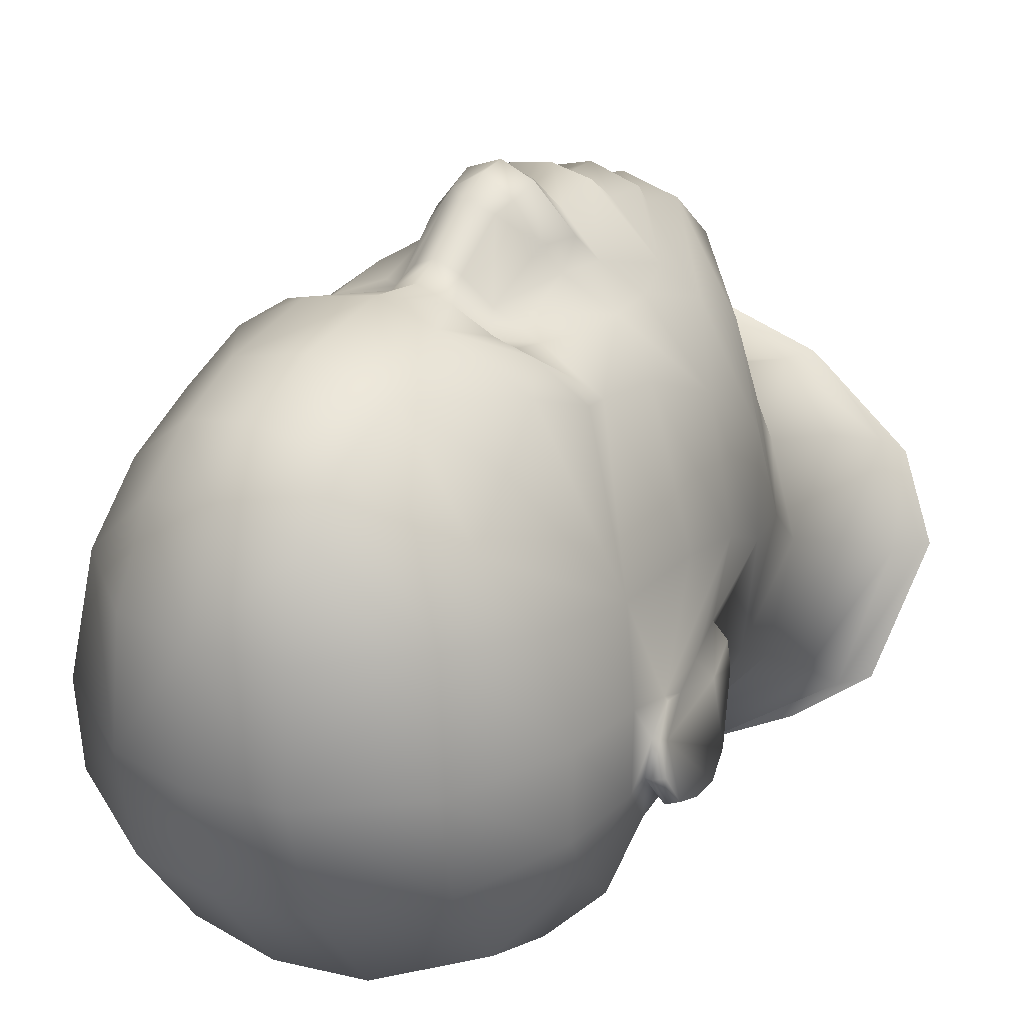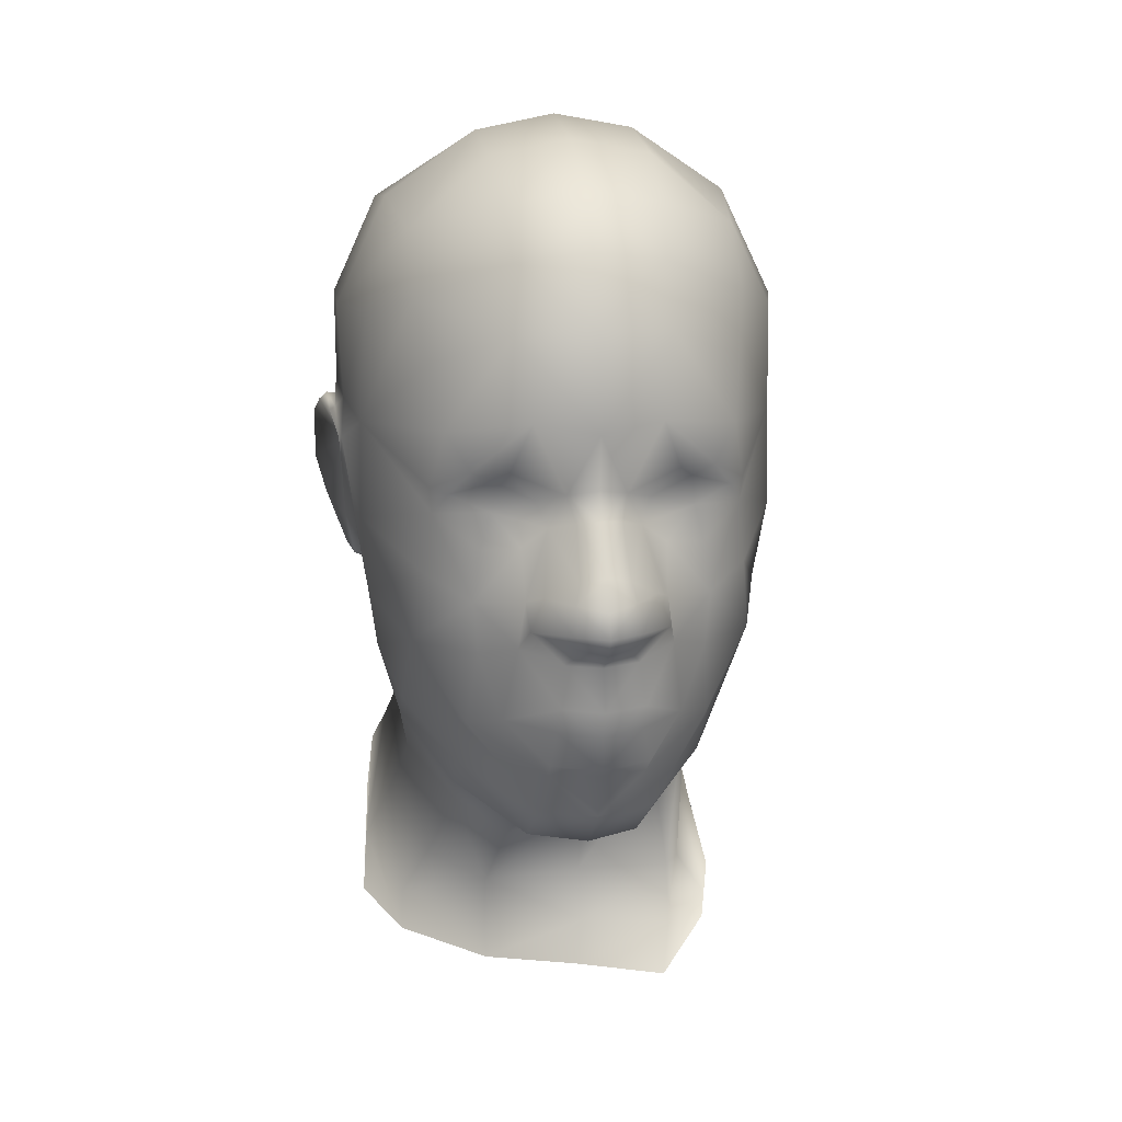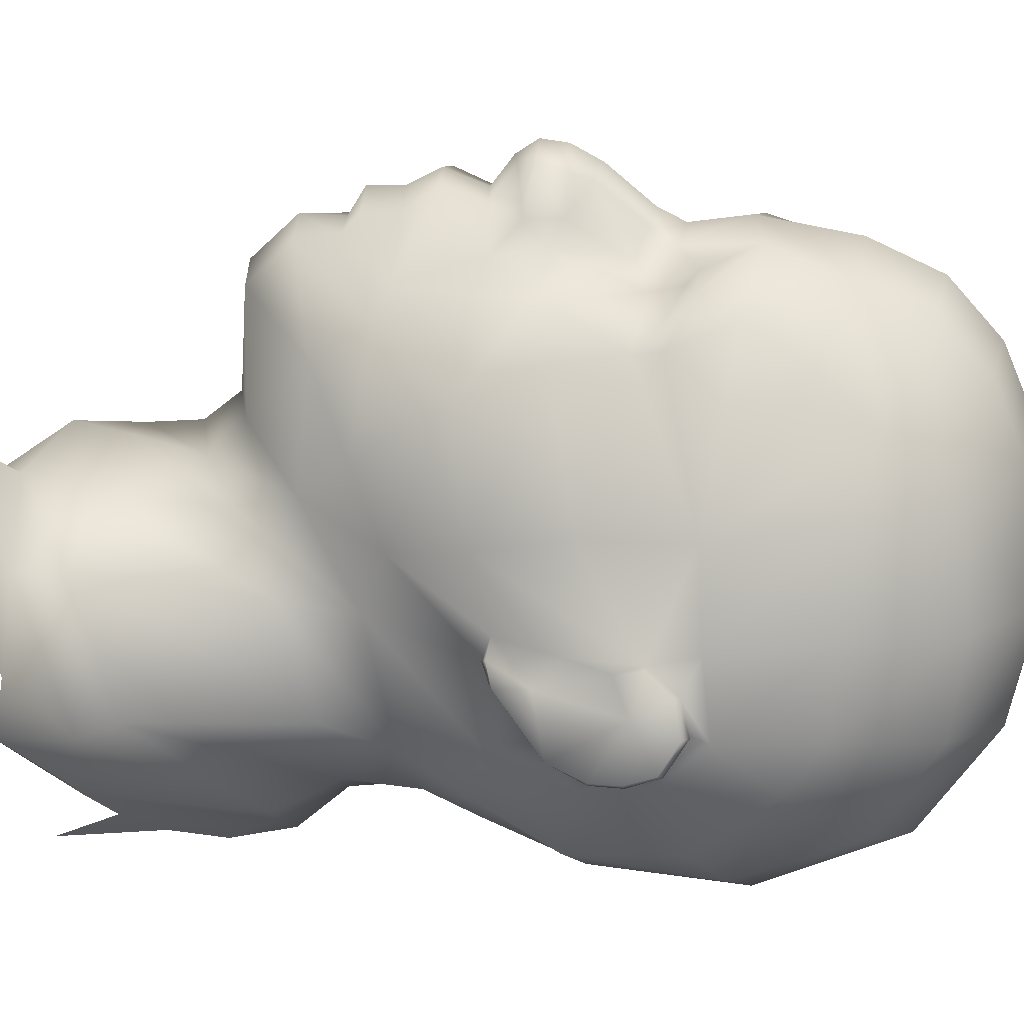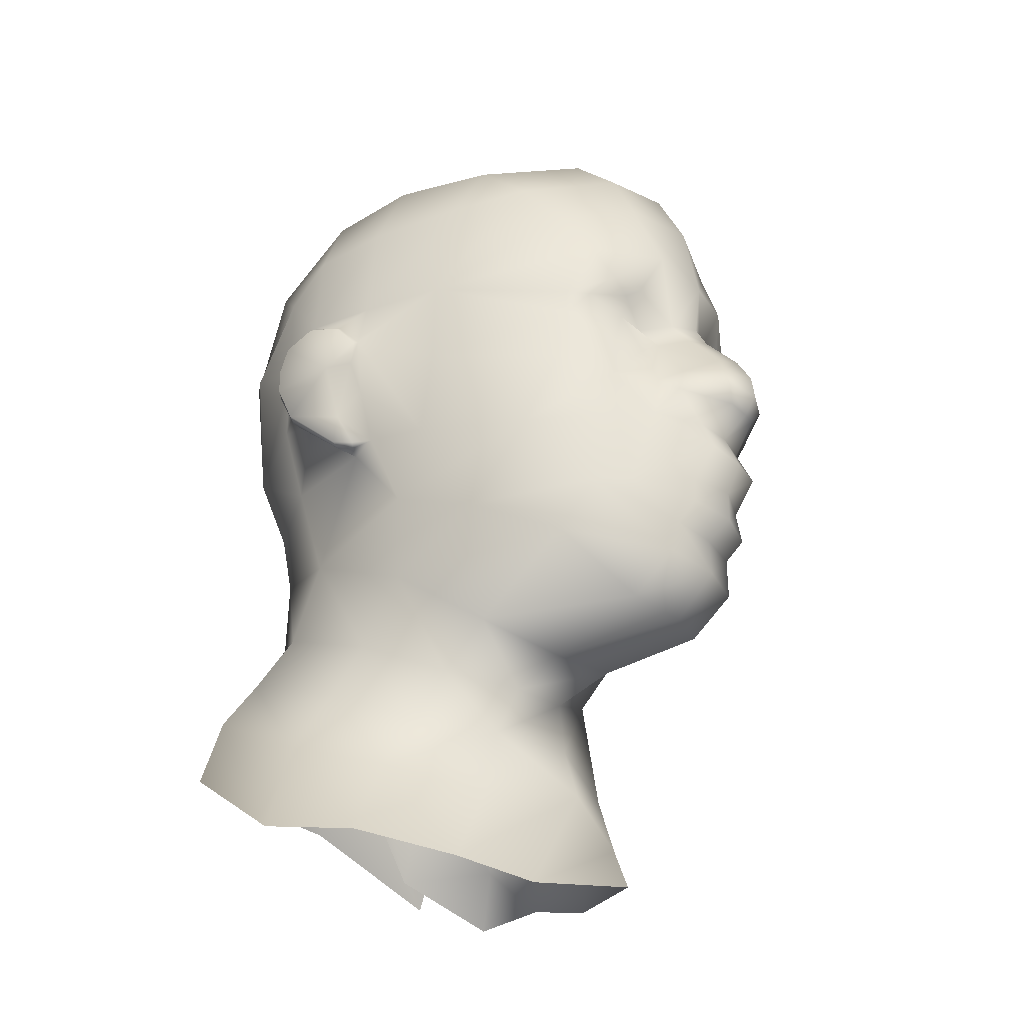
<metadata>
{"format":"obj","ext":"obj","renderer":"f3d","projection":"perspective","resolution":1024,"background":"white","views":[{"elev":25.3,"azim":-148.1,"up":"+Z"},{"elev":17.1,"azim":-8.7,"up":"+Y"},{"elev":18.0,"azim":96.0,"up":"+Z"},{"elev":-34.3,"azim":-54.8,"up":"+Y"}]}
</metadata>
<code>
g default
v 0.03047 -0.1894 0.1188
v 0.05188 -0.1775 0.1238
v 0.05409 -0.1948 0.121
v 0.05976 -0.2164 0.1195
v 0.03823 -0.2138 0.1256
v 0.06445 -0.1713 0.1244
v 0.08509 -0.1854 0.1009
v 0.07594 -0.1863 0.1121
v 0.04442 -0.1713 0.1296
v 0.07726 -0.1507 0.1152
v 0.03311 -0.1423 0.1408
v 0.04087 -0.09819 0.1254
v 0.084 -0.2001 0.09927
v 0.08839 -0.2359 0.0957
v 0.06392 -0.2456 0.12
v 0.09586 -0.2814 0.07566
v 0.06171 -0.275 0.12
v 0.06663 -0.3207 0.1055
v 0.04867 -0.3149 0.1199
v 0.02537 -0.3418 0.1382
v 0.02578 -0.3316 0.1498
v 0.02192 -0.3126 0.1486
v 0.03026 -0.3637 0.1356
v 0.06523 -0.351 0.08738
v 0.08906 -0.3291 0.04565
v 0.07179 -0.3567 0.02271
v 0.02517 -0.3882 0.1124
v 0.09884 -0.3113 0.005054
v 0.1137 -0.2715 0.01247
v 0.1196 -0.2223 0.02172
v 0.118 -0.1662 0.02151
v 0.123 -0.1256 -0.09767
v 0.1274 -0.1586 -0.07164
v 0.1275 -0.1063 -0.06868
v 0.09858 -0.08876 -0.1292
v 0.101 -0.05124 -0.07724
v 0.04895 -0.06178 -0.1457
v 0.04725 -0.02077 -0.08909
v 0.04997 -0.1389 -0.1778
v 0.08877 -0.1496 -0.1575
v 0.1119 -0.1669 -0.1341
v 0.1215 -0.1832 -0.09621
v 0.08481 -0.2301 -0.1489
v 0.1115 -0.222 -0.1045
v 0.0468 -0.2206 -0.1716
v 0.08292 -0.2752 -0.1227
v 0.1001 -0.2661 -0.0902
v 0.04556 -0.273 -0.1494
v 0.04725 -0.3021 -0.1348
v 0.08566 -0.3086 -0.0977
v 0.08453 -0.3253 -0.03088
v 0.02892 -0.3888 0.04721
v 0.04137 -0.03542 0.08265
v 0.04498 -0.007736 -0.02874
v 0.08995 -0.08677 0.0705
v 0.09008 -0.05396 0.03822
v 0.1143 -0.1017 0.03288
v 0.1277 -0.106 -0.02181
v 0.1252 -0.1634 -0.02979
v 0.09804 -0.04377 -0.02497
v 0.02388 -0.2024 0.1289
v 0.01457 -0.1831 0.1344
v 0.01057 -0.1967 0.1434
v 0.03705 -0.2413 0.1359
v 0.02874 -0.2354 0.1491
v 0.04111 -0.2684 0.1344
v 0.03638 -0.254 0.15
v 0.01144 -0.2233 0.1645
v 0.01461 -0.2343 0.1687
v 0.01611 -0.2497 0.1738
v 0.009481 -0.259 0.1713
v 0.01831 -0.2723 0.154
v 0.0207 -0.2941 0.1631
v 0.1078 -0.2645 -0.04297
v 0.1298 -0.173 -0.04796
v 0.129 -0.1686 -0.06653
v 0.1207 -0.2359 -0.07508
v 0.124 -0.2075 -0.08568
v 0.1275 -0.1827 -0.08203
v 0.1119 -0.2607 -0.02832
v 0.1197 -0.2625 -0.03738
v 0.1165 -0.2646 -0.03923
v 0.1239 -0.2593 -0.04964
v 0.1187 -0.2608 -0.05028
v 0.129 -0.2347 -0.0825
v 0.1336 -0.1679 -0.06616
v 0.1344 -0.1795 -0.08557
v 0.1347 -0.1971 -0.09163
v 0.1334 -0.2142 -0.09151
v 0.1222 -0.2267 -0.03374
v 0.1384 -0.1718 -0.06585
v 0.1329 -0.175 -0.04789
v 0.1409 -0.1818 -0.08249
v 0.1413 -0.1977 -0.08759
v 0.1411 -0.2134 -0.08708
v 0.1358 -0.2334 -0.08022
v 0.1286 -0.1891 -0.03645
v 0.1256 -0.1962 -0.06202
v 0.1273 -0.2039 -0.03936
v 0.1249 -0.2412 -0.04867
v 0.1269 -0.1889 -0.03451
v 0.05467 -0.3911 0.01133
v 0.05897 -0.3405 -0.126
v 0.08918 -0.3456 -0.08495
v 0.08249 -0.3662 -0.02543
v 0.01095 -0.4124 0.02306
v 0.06257 -0.4558 0.01673
v 0.08294 -0.3707 -0.1342
v 0.08975 -0.4439 -0.08836
v 0.07655 -0.4666 -0.01776
v 0.004686 -0.4494 0.03049
v 0.06235 -0.4916 0.02728
v 0.06527 -0.4689 -0.1375
v 0.1002 -0.4613 -0.09346
v 0.0924 -0.4901 -0.01331
v 0.006949 -0.4803 0.03781
v 0.03911 -0.06215 0.1096
v 0.08377 -0.1181 0.09413
v 0.04409 -0.01492 0.0358
v 0.0575 -0.5201 0.03935
v 0.09229 -0.4443 -0.1349
v 0.09732 -0.5018 -0.09626
v 0.09327 -0.5101 -0.01614
v 0.007307 -0.5265 0.005768
v 0.1056 -0.4942 -0.06108
v -0.000354 -0.01477 -0.09076
v -0.002042 -0.09473 0.1375
v 0.000409 -0.134 -0.1845
v -0.002039 -0.1792 0.1423
v -0.03901 -0.4246 0.02683
v 0.04595 -0.3751 -0.1553
v -0.002233 -0.219 0.1704
v -0.03418 -0.1895 0.1183
v -0.05783 -0.1948 0.1202
v -0.05567 -0.1775 0.123
v -0.06345 -0.2164 0.1185
v -0.04202 -0.2139 0.125
v -0.06826 -0.1714 0.1234
v -0.07954 -0.1864 0.1109
v -0.08853 -0.1855 0.09963
v -0.04831 -0.1713 0.1289
v -0.08094 -0.1508 0.114
v -0.0372 -0.1423 0.1402
v -0.0874 -0.2002 0.09797
v -0.06759 -0.2457 0.1191
v -0.0917 -0.236 0.09434
v -0.09882 -0.2815 0.07419
v -0.06535 -0.275 0.119
v -0.07076 -0.3208 0.1042
v -0.05228 -0.3149 0.1191
v -0.02924 -0.3418 0.1378
v -0.02983 -0.3316 0.1494
v -0.02596 -0.3126 0.1482
v -0.001959 -0.3426 0.1417
v -0.001955 -0.3662 0.1426
v -0.03407 -0.3637 0.1351
v -0.07546 -0.3512 0.08318
v -0.101 -0.3296 0.03656
v -0.09836 -0.3589 -0.02043
v -0.07026 -0.3899 0.02298
v -0.03751 -0.3883 0.1105
v -0.003654 -0.3911 0.1192
v -0.1115 -0.3123 -0.01189
v -0.1173 -0.2717 0.008612
v -0.1218 -0.2224 0.0199
v -0.1202 -0.1663 0.01971
v -0.1235 -0.1257 -0.09953
v -0.1284 -0.1064 -0.07061
v -0.1283 -0.1597 -0.07363
v -0.09863 -0.08885 -0.1306
v -0.1019 -0.05134 -0.07878
v -0.04878 -0.06182 -0.1464
v -0.04797 -0.02082 -0.08981
v -0.04925 -0.1389 -0.1785
v -0.08834 -0.1496 -0.1588
v -0.1118 -0.167 -0.1358
v -0.1215 -0.1835 -0.09989
v -0.08177 -0.2304 -0.1534
v -0.1114 -0.2222 -0.1081
v -0.0445 -0.2207 -0.1731
v 0.001204 -0.2168 -0.1822
v -0.09863 -0.2668 -0.103
v -0.07336 -0.2761 -0.1386
v -0.03421 -0.2733 -0.156
v -0.02406 -0.3028 -0.1484
v -0.06819 -0.3106 -0.1347
v -0.09705 -0.3282 -0.08446
v -0.04662 -0.007778 -0.02944
v -0.000828 0.000909 -0.02899
v -0.001333 -0.006014 0.0383
v -0.04671 -0.01496 0.03511
v -0.04476 -0.09823 0.1247
v -0.08716 -0.1182 0.09284
v -0.09302 -0.08685 0.06912
v -0.0428 -0.06219 0.109
v -0.09269 -0.05405 0.03684
v -0.1168 -0.1018 0.03113
v -0.04468 -0.03546 0.082
v -0.1266 -0.1635 -0.0317
v -0.1294 -0.1061 -0.02375
v -0.02773 -0.2024 0.1285
v -0.01852 -0.1831 0.1341
v -0.002087 -0.1477 0.1468
v -0.01465 -0.1967 0.1432
v -0.002088 -0.194 0.1497
v -0.04097 -0.2413 0.1353
v -0.03287 -0.2354 0.1487
v -0.04498 -0.2684 0.1337
v -0.0405 -0.254 0.1495
v -0.01581 -0.2233 0.1643
v -0.01903 -0.2343 0.1684
v -0.002291 -0.2353 0.1791
v -0.02059 -0.2497 0.1736
v -0.01392 -0.259 0.1711
v -0.02248 -0.2723 0.1537
v -0.002111 -0.2735 0.1576
v -0.002167 -0.2962 0.1665
v -0.02498 -0.2941 0.1627
v -0.00209 -0.314 0.1573
v -0.002236 -0.2615 0.1734
v -0.0997 -0.04386 -0.02646
v -0.1101 -0.2648 -0.0483
v -0.131 -0.1731 -0.04993
v -0.13 -0.1687 -0.06849
v -0.1246 -0.2076 -0.08798
v -0.1215 -0.2351 -0.07829
v -0.1279 -0.1829 -0.08451
v -0.1146 -0.261 -0.03296
v -0.1188 -0.2649 -0.04418
v -0.122 -0.2628 -0.04222
v -0.1205 -0.2611 -0.05534
v -0.1257 -0.2595 -0.05457
v -0.1296 -0.2349 -0.0857
v -0.1345 -0.168 -0.06819
v -0.1351 -0.1795 -0.0868
v -0.1352 -0.1972 -0.09388
v -0.1338 -0.2144 -0.09407
v -0.1237 -0.2268 -0.03585
v -0.1341 -0.1751 -0.04991
v -0.1394 -0.1719 -0.06795
v -0.1416 -0.1819 -0.08463
v -0.1419 -0.1979 -0.08973
v -0.1417 -0.2136 -0.08964
v -0.1364 -0.2336 -0.08317
v -0.1299 -0.1892 -0.0384
v -0.1286 -0.204 -0.04129
v -0.1266 -0.1963 -0.06392
v -0.1263 -0.2414 -0.05185
v -0.1283 -0.189 -0.03644
v -0.002079 -0.3332 0.157
v -0.06695 -0.4139 -0.006992
v -0.09159 -0.3943 -0.05062
v -0.05378 -0.349 -0.1487
v -0.006792 -0.342 -0.1535
v -0.0909 -0.3706 -0.1085
v -0.08354 -0.4519 -0.01465
v -0.1026 -0.4287 -0.06386
v -0.04851 -0.3776 -0.178
v 0.00842 -0.373 -0.1761
v -0.1003 -0.4015 -0.128
v -0.05147 -0.4572 0.02085
v -0.09875 -0.4838 -0.02625
v -0.1175 -0.4654 -0.07906
v -0.0392 -0.4023 -0.1909
v 0.01681 -0.407 -0.1802
v -0.1076 -0.4248 -0.1462
v -0.05114 -0.4937 0.01261
v -0.001702 -0.02751 0.08843
v -0.001925 -0.05568 0.1197
v -0.002299 -0.25 0.1811
v 0.00011 -0.0562 -0.1496
v -0.09832 -0.5188 -0.04584
v -0.1192 -0.5122 -0.09457
v -0.02992 -0.4367 -0.1907
v 0.02154 -0.4416 -0.1747
v -0.07266 -0.443 -0.1856
v -0.111 -0.462 -0.158
v -0.04774 -0.5257 -0.01056
v 0.005841 -0.2731 -0.1603
v 0.0132 -0.3049 -0.1453
v 0.02891 -0.3437 -0.1433
v 0.05216 -0.4087 -0.1584
v -0.02525 -0.4017 0.04666
v 0.09469 -0.4756 -0.1469
g Head
f 1 3 2
f 4 3 5
f 6 2 8 7
f 9 2 6
f 6 7 10
f 11 9 6 10
f 13 8 3 4
f 13 7 8
f 13 4 15 14
f 16 14 15 17
f 16 17 18
f 18 17 19
f 20 18 19 21
f 21 19 22
f 20 154 155 23
f 18 20 23 24
f 25 16 18 24
f 26 25 24 52
f 52 24 27
f 27 23 155 162
f 28 29 16 25
f 30 13 14
f 14 16 29 30
f 31 7 13 30
f 32 34 33
f 35 36 34 32
f 37 38 36 35
f 39 37 35 40
f 40 35 32 41
f 32 33 42 41
f 43 41 42 44
f 43 40 41
f 45 39 40 43
f 181 128 39 45
f 43 44 47 46
f 45 43 46 48
f 49 48 46 50
f 50 47 51
f 28 26 51
f 54 189 190 119
f 12 118 55 117
f 56 55 57
f 56 53 117 55
f 55 118 31 57
f 57 31 59 58
f 56 119 53
f 61 5 3 1
f 62 61 1
f 1 2 9 62
f 62 9 11 203
f 63 61 62
f 62 129 205 63
f 64 5 61 65
f 15 4 5 64
f 66 17 15 64
f 65 67 64
f 68 65 61 63
f 63 205 132 68
f 69 65 68
f 69 68 132 212
f 70 71 67
f 70 67 65 69
f 72 216 217 73
f 73 217 219 22
f 19 17 66 73
f 73 66 72
f 22 19 73
f 71 220 216 72
f 72 66 67 71
f 7 31 10
f 50 46 47
f 3 8 2
f 38 126 189 54
f 36 38 54 60
f 34 36 60 58
f 33 34 58 59
f 51 74 28
f 75 76 33 59
f 44 78 77 47
f 42 79 78 44
f 28 80 29
f 80 82 81
f 81 82 84 83
f 47 77 74
f 77 85 84 74
f 76 75 86
f 76 86 87 79
f 79 87 88 78
f 78 89 85 77
f 29 80 90
f 82 80 74
f 84 82 74
f 86 75 92 91
f 87 86 91 93
f 88 87 93 94
f 89 88 94 95
f 84 85 96 83
f 97 99 98
f 92 97 98
f 91 92 98
f 91 98 93
f 93 98 94
f 94 98 95
f 81 83 100
f 80 100 90
f 99 90 100
f 99 100 98
f 97 101 99
f 97 92 75 101
f 101 75 59
f 101 31 30
f 29 90 101 30
f 76 79 42 33
f 99 101 90
f 95 96 85 89
f 78 88 89
f 28 74 80
f 154 20 21 250
f 74 51 47
f 59 31 101
f 56 57 58 60
f 98 96 95
f 96 100 83
f 81 100 80
f 98 100 96
f 28 25 26
f 203 11 12 127
f 67 66 64
f 24 23 27
f 26 52 106 102
f 49 50 104 103
f 50 51 105 104
f 51 26 102 105
f 102 106 111 107
f 103 104 109 108
f 104 105 110 109
f 105 102 107 110
f 106 130 261 111
f 107 111 116 112
f 108 109 114 113
f 109 110 115 114
f 110 107 112 115
f 117 53 268 269
f 12 11 10 118
f 118 10 31
f 190 268 53 119
f 56 60 54 119
f 220 71 70 270
f 270 70 69 212
f 126 38 37 271
f 112 116 124 120
f 113 114 122 121
f 114 115 125
f 115 112 120 123
f 116 267 278 124
f 115 123 125
f 125 122 114
f 181 45 48 279
f 250 21 22 219
f 271 37 39 128
f 280 49 103 281
f 281 103 108 131
f 131 108 113 282
f 283 52 27 162
f 127 12 117 269
f 279 48 49 280
f 130 106 52 283
f 282 113 121 284
f 203 129 62
f 261 267 116 111
f 133 135 134
f 136 137 134
f 138 140 139 135
f 141 138 135
f 138 142 140
f 143 142 138 141
f 144 136 134 139
f 144 139 140
f 144 146 145 136
f 147 148 145 146
f 147 149 148
f 149 150 148
f 151 152 150 149
f 152 153 150
f 151 156 155 154
f 149 157 156 151
f 158 157 149 147
f 159 160 157 158
f 160 161 157
f 161 162 155 156
f 163 158 147 164
f 165 146 144
f 146 165 164 147
f 166 165 144 140
f 167 169 168
f 170 167 168 171
f 172 170 171 173
f 174 175 170 172
f 175 176 167 170
f 167 176 177 169
f 178 179 177 176
f 178 176 175
f 180 178 175 174
f 181 180 174 128
f 178 183 182 179
f 180 184 183 178
f 185 186 183 184
f 186 187 182
f 163 187 159
f 188 191 190 189
f 192 195 194 193
f 196 197 194
f 196 194 195 198
f 194 197 166 193
f 197 200 199 166
f 196 198 191
f 201 133 134 137
f 202 133 201
f 133 202 141 135
f 202 203 143 141
f 204 202 201
f 202 204 205 129
f 206 207 201 137
f 145 206 137 136
f 208 206 145 148
f 207 206 209
f 210 204 201 207
f 204 210 132 205
f 211 210 207
f 211 212 132 210
f 213 209 214
f 213 211 207 209
f 215 218 217 216
f 218 153 219 217
f 150 218 208 148
f 218 215 208
f 153 218 150
f 214 215 216 220
f 215 214 209 208
f 140 142 166
f 186 182 183
f 134 135 139
f 173 188 189 126
f 171 221 188 173
f 168 200 221 171
f 169 199 200 168
f 187 163 222
f 223 199 169 224
f 179 182 226 225
f 177 179 225 227
f 163 164 228
f 228 230 229
f 230 232 231 229
f 182 222 226
f 226 222 231 233
f 224 234 223
f 224 227 235 234
f 227 225 236 235
f 225 226 233 237
f 164 238 228
f 229 222 228
f 231 222 229
f 234 240 239 223
f 235 241 240 234
f 236 242 241 235
f 237 243 242 236
f 231 232 244 233
f 245 247 246
f 239 247 245
f 240 247 239
f 240 241 247
f 241 242 247
f 242 243 247
f 230 248 232
f 228 238 248
f 246 248 238
f 246 247 248
f 245 246 249
f 245 249 223 239
f 249 199 223
f 249 165 166
f 164 165 249 238
f 224 169 177 227
f 246 238 249
f 243 237 233 244
f 225 237 236
f 163 228 222
f 154 250 152 151
f 222 182 187
f 199 249 166
f 196 221 200 197
f 247 243 244
f 244 232 248
f 230 228 248
f 247 244 248
f 163 159 158
f 203 127 192 143
f 209 206 208
f 157 161 156
f 159 252 251 160
f 185 254 253 186
f 186 253 255 187
f 187 255 252 159
f 252 257 256 251
f 254 259 258 253
f 253 258 260 255
f 255 260 257 252
f 251 256 261 130
f 257 263 262 256
f 259 265 264 258
f 258 264 266 260
f 260 266 263 257
f 195 269 268 198
f 192 193 142 143
f 193 166 142
f 190 191 198 268
f 196 191 188 221
f 220 270 213 214
f 270 212 211 213
f 126 271 172 173
f 263 273 272 262
f 265 275 274 264
f 264 276 266
f 266 277 273 263
f 262 272 278 267
f 266 276 277
f 276 264 274
f 181 279 184 180
f 250 219 153 152
f 271 128 174 172
f 280 281 254 185
f 281 131 259 254
f 131 282 265 259
f 283 162 161 160
f 127 269 195 192
f 279 280 185 184
f 130 283 160 251
f 282 284 275 265
f 261 256 262 267
f 203 202 129

</code>
